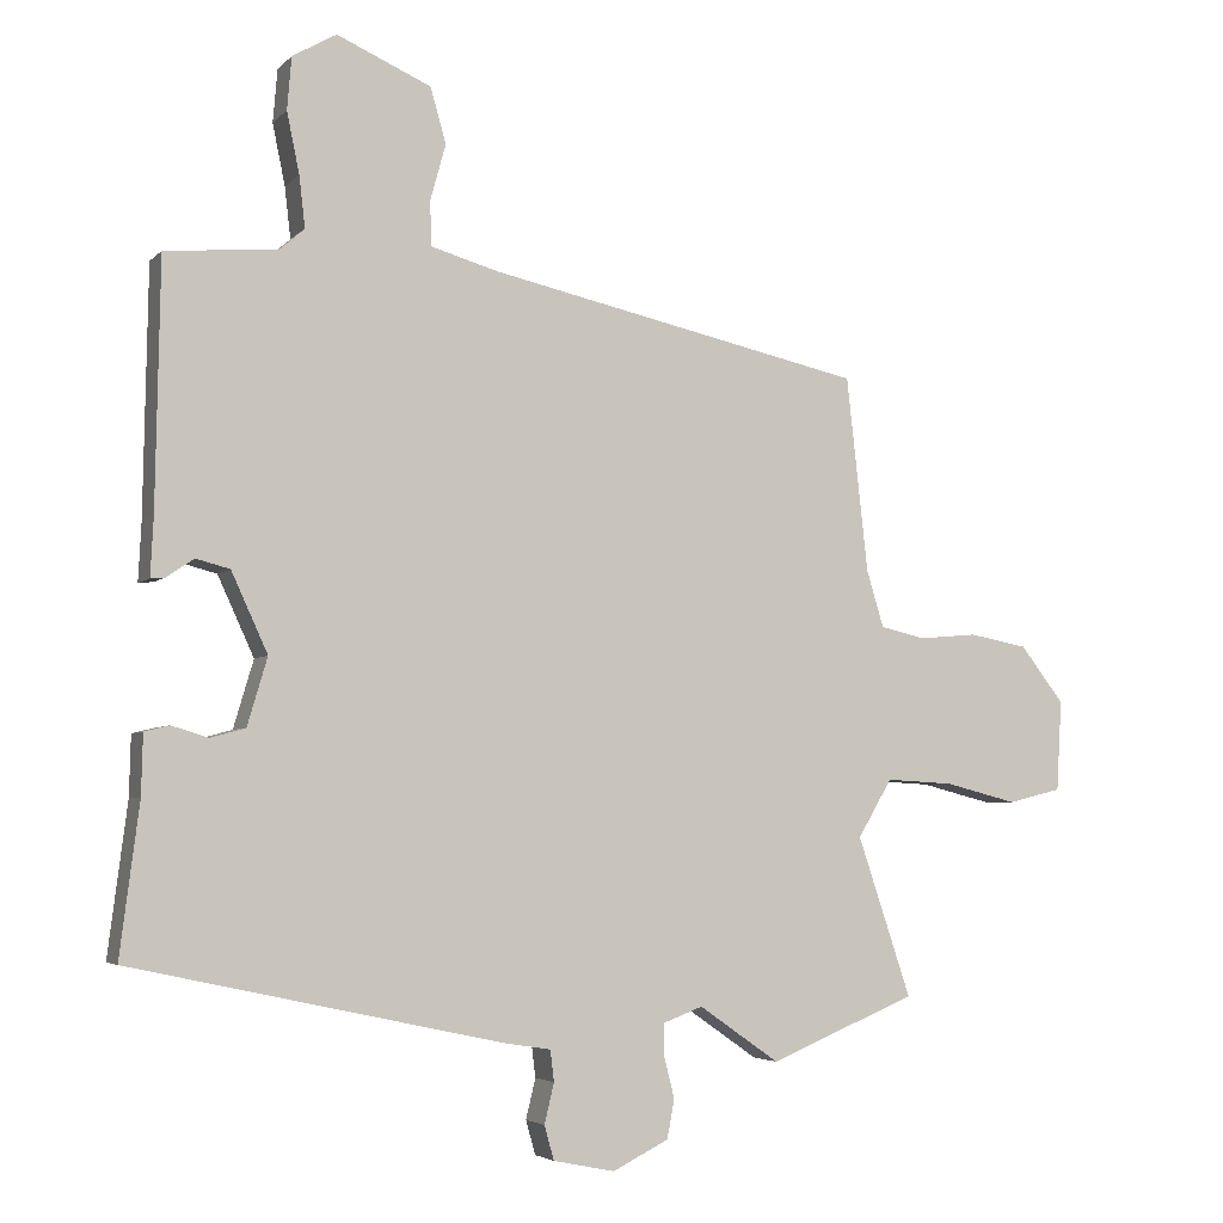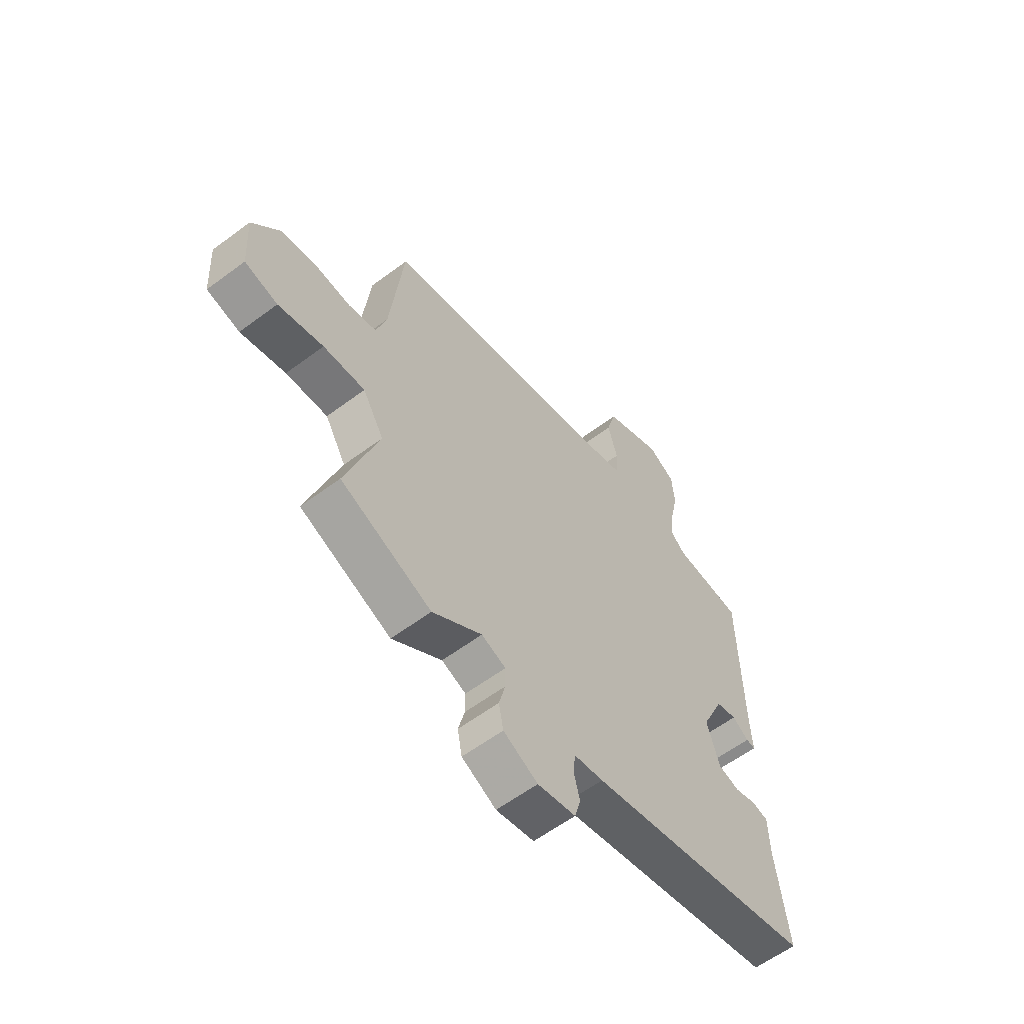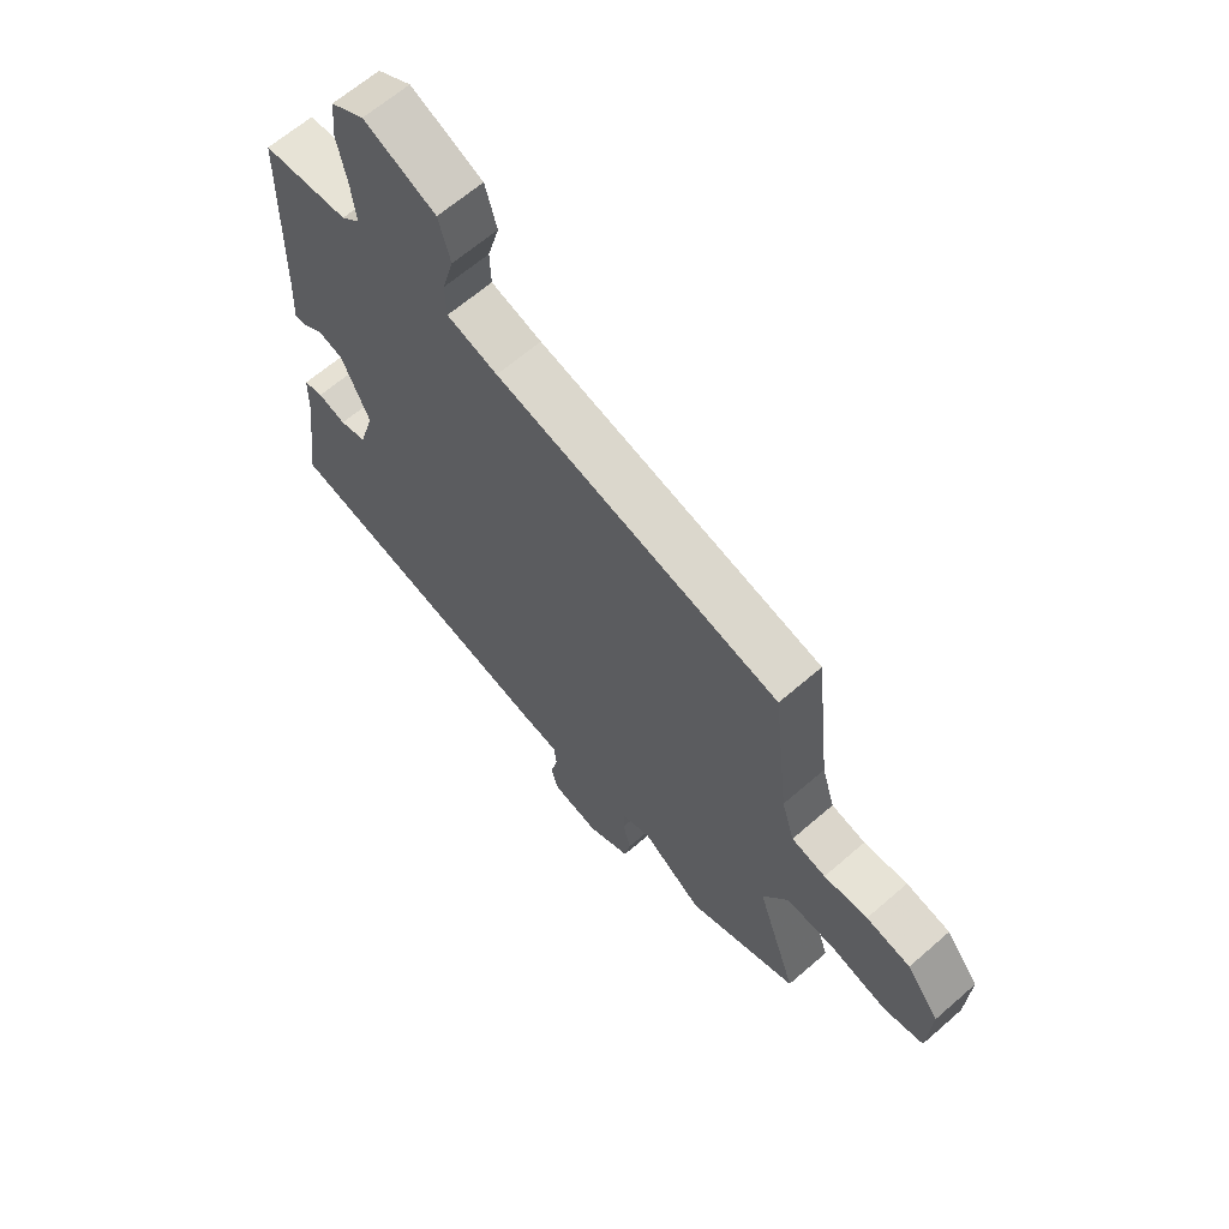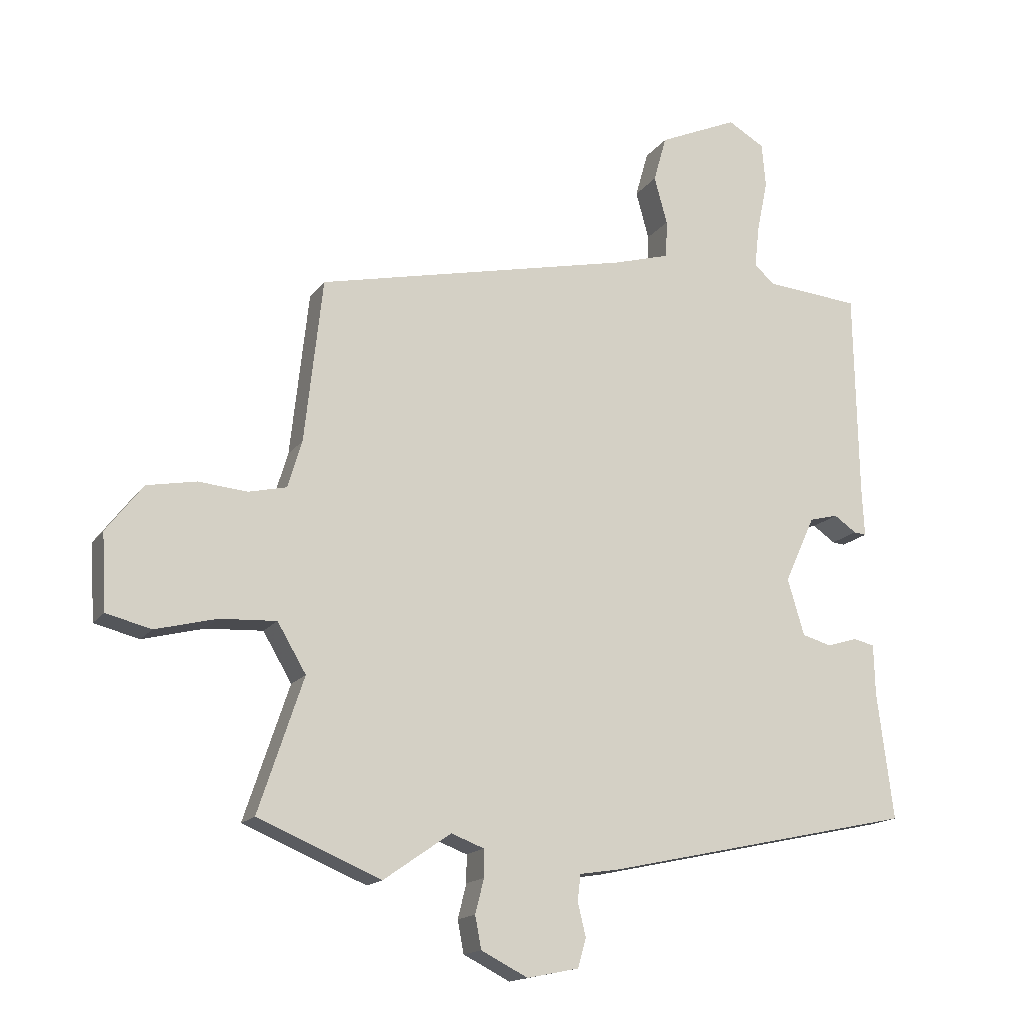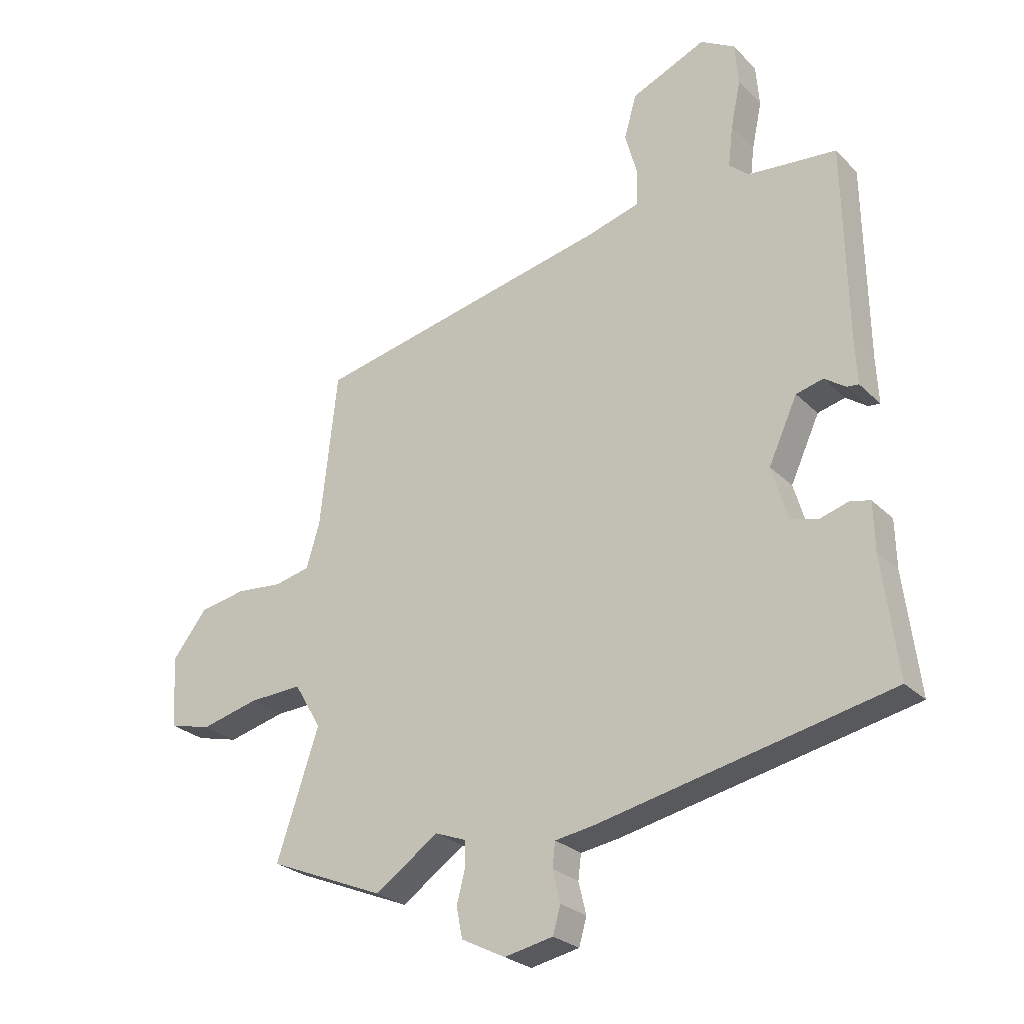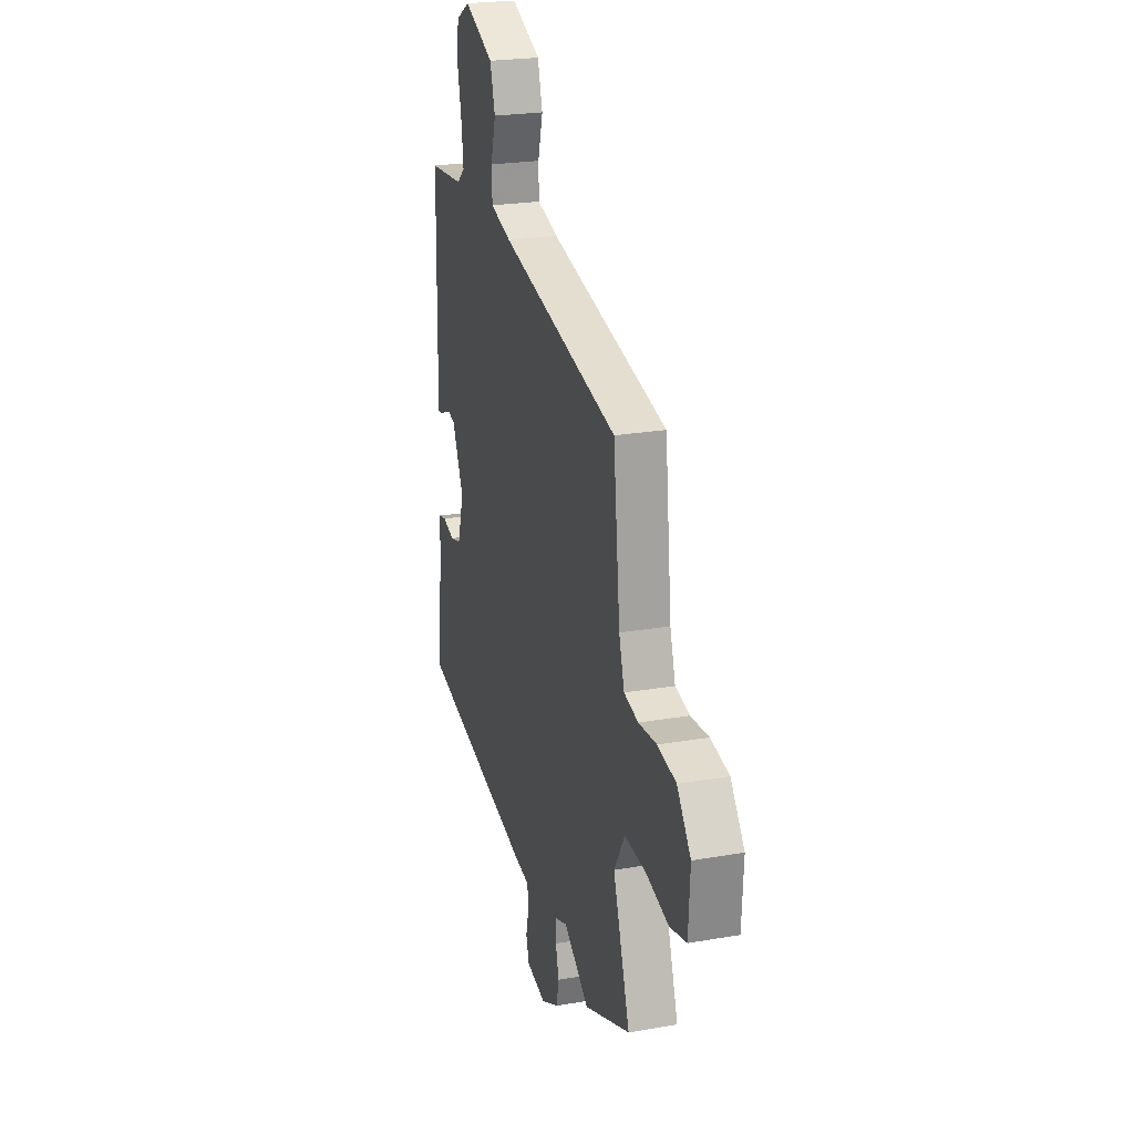
<metadata>
{"format":"obj","ext":"obj","renderer":"f3d","projection":"perspective","resolution":1024,"background":"white","views":[{"elev":-4.3,"azim":-21.6,"up":"+Z"},{"elev":-59.5,"azim":127.5,"up":"+Z"},{"elev":64.2,"azim":48.7,"up":"+Z"},{"elev":-15.8,"azim":156.9,"up":"+Z"},{"elev":-26.1,"azim":-146.3,"up":"+Z"},{"elev":23.6,"azim":73.7,"up":"+Z"}]}
</metadata>
<code>
v 0.485 0.07 0.37
v 0.514 0.07 0.107
v 0.537 0.07 0.031
v 0.598 0.07 0.017
v 0.676 0.07 0.024
v 0.755 0.07 0.009
v 0.814 0.07 -0.067
v 0.807 0.07 -0.189
v 0.735 0.07 -0.207
v 0.637 0.07 -0.182
v 0.546 0.07 -0.177
v 0.5 0.07 -0.255
v 0.572 0.07 -0.47
v 0.374 0.07 -0.552
v 0.266 0.07 -0.477
v 0.213 0.07 -0.497
v 0.213 0.07 -0.541
v 0.227 0.07 -0.596
v 0.217 0.07 -0.648
v 0.142 0.07 -0.686
v 0.059 0.07 -0.669
v 0.046 0.07 -0.623
v 0.059 0.07 -0.569
v 0.054 0.07 -0.527
v -0.01 0.07 -0.517
v -0.509 0.07 -0.409
v -0.483 0.07 -0.205
v -0.481 0.07 -0.124
v -0.447 0.07 -0.116
v -0.398 0.07 -0.131
v -0.351 0.07 -0.118
v -0.324 0.07 -0.027
v -0.373 0.07 0.08
v -0.419 0.07 0.092
v -0.455 0.07 0.067
v -0.475 0.07 0.065
v -0.471 0.07 0.143
v -0.465 0.07 0.476
v -0.314 0.07 0.489
v -0.281 0.07 0.518
v -0.289 0.07 0.587
v -0.306 0.07 0.669
v -0.3 0.07 0.74
v -0.241 0.07 0.774
v -0.114 0.07 0.718
v -0.093 0.07 0.644
v -0.114 0.07 0.568
v -0.112 0.07 0.508
v -0.022 0.07 0.482
v 0.485 0 0.37
v 0.514 0 0.107
v 0.537 0 0.031
v 0.598 0 0.017
v 0.676 0 0.024
v 0.755 0 0.009
v 0.814 0 -0.067
v 0.807 0 -0.189
v 0.735 0 -0.207
v 0.637 0 -0.182
v 0.546 0 -0.177
v 0.5 0 -0.255
v 0.572 0 -0.47
v 0.374 0 -0.552
v 0.266 0 -0.477
v 0.213 0 -0.497
v 0.213 0 -0.541
v 0.227 0 -0.596
v 0.217 0 -0.648
v 0.142 0 -0.686
v 0.059 0 -0.669
v 0.046 0 -0.623
v 0.059 0 -0.569
v 0.054 0 -0.527
v -0.01 0 -0.517
v -0.509 0 -0.409
v -0.483 0 -0.205
v -0.481 0 -0.124
v -0.447 0 -0.116
v -0.398 0 -0.131
v -0.351 0 -0.118
v -0.324 0 -0.027
v -0.373 0 0.08
v -0.419 0 0.092
v -0.455 0 0.067
v -0.475 0 0.065
v -0.471 0 0.143
v -0.465 0 0.476
v -0.314 0 0.489
v -0.281 0 0.518
v -0.289 0 0.587
v -0.306 0 0.669
v -0.3 0 0.74
v -0.241 0 0.774
v -0.114 0 0.718
v -0.093 0 0.644
v -0.114 0 0.568
v -0.112 0 0.508
v -0.022 0 0.482
f 45 46 47
f 44 45 47
f 43 44 47
f 42 43 47
f 41 42 47
f 40 41 47 48
f 39 40 48 49
f 49 1 2
f 39 49 2
f 38 39 2
f 37 38 2
f 34 35 36 37
f 27 28 29 30
f 27 30 31
f 26 27 31
f 25 26 31
f 24 25 31
f 21 22 23
f 20 21 23
f 19 20 23
f 18 19 23
f 17 18 23
f 16 17 23 24
f 24 31 32
f 16 24 32
f 15 16 32
f 15 32 33
f 14 15 33
f 13 14 33
f 12 13 33
f 8 9 10
f 7 8 10
f 6 7 10
f 5 6 10
f 4 5 10
f 3 4 10 11
f 37 2 3
f 34 37 3
f 33 34 3
f 3 11 12 33
f 96 95 94
f 96 94 93
f 96 93 92
f 96 92 91
f 96 91 90
f 97 96 90 89
f 98 97 89 88
f 51 50 98
f 51 98 88
f 51 88 87
f 51 87 86
f 86 85 84 83
f 79 78 77 76
f 80 79 76
f 80 76 75
f 80 75 74
f 80 74 73
f 72 71 70
f 72 70 69
f 72 69 68
f 72 68 67
f 72 67 66
f 73 72 66 65
f 81 80 73
f 81 73 65
f 81 65 64
f 82 81 64
f 82 64 63
f 82 63 62
f 82 62 61
f 59 58 57
f 59 57 56
f 59 56 55
f 59 55 54
f 59 54 53
f 60 59 53 52
f 52 51 86
f 52 86 83
f 52 83 82
f 82 61 60 52
f 1 50 51 2
f 2 51 52 3
f 3 52 53 4
f 4 53 54 5
f 5 54 55 6
f 6 55 56 7
f 7 56 57 8
f 8 57 58 9
f 9 58 59 10
f 10 59 60 11
f 11 60 61 12
f 12 61 62 13
f 13 62 63 14
f 14 63 64 15
f 15 64 65 16
f 16 65 66 17
f 17 66 67 18
f 18 67 68 19
f 19 68 69 20
f 20 69 70 21
f 21 70 71 22
f 22 71 72 23
f 23 72 73 24
f 24 73 74 25
f 25 74 75 26
f 26 75 76 27
f 27 76 77 28
f 28 77 78 29
f 29 78 79 30
f 30 79 80 31
f 31 80 81 32
f 32 81 82 33
f 33 82 83 34
f 34 83 84 35
f 35 84 85 36
f 36 85 86 37
f 37 86 87 38
f 38 87 88 39
f 39 88 89 40
f 40 89 90 41
f 41 90 91 42
f 42 91 92 43
f 43 92 93 44
f 44 93 94 45
f 45 94 95 46
f 46 95 96 47
f 47 96 97 48
f 48 97 98 49
f 49 98 50 1

</code>
